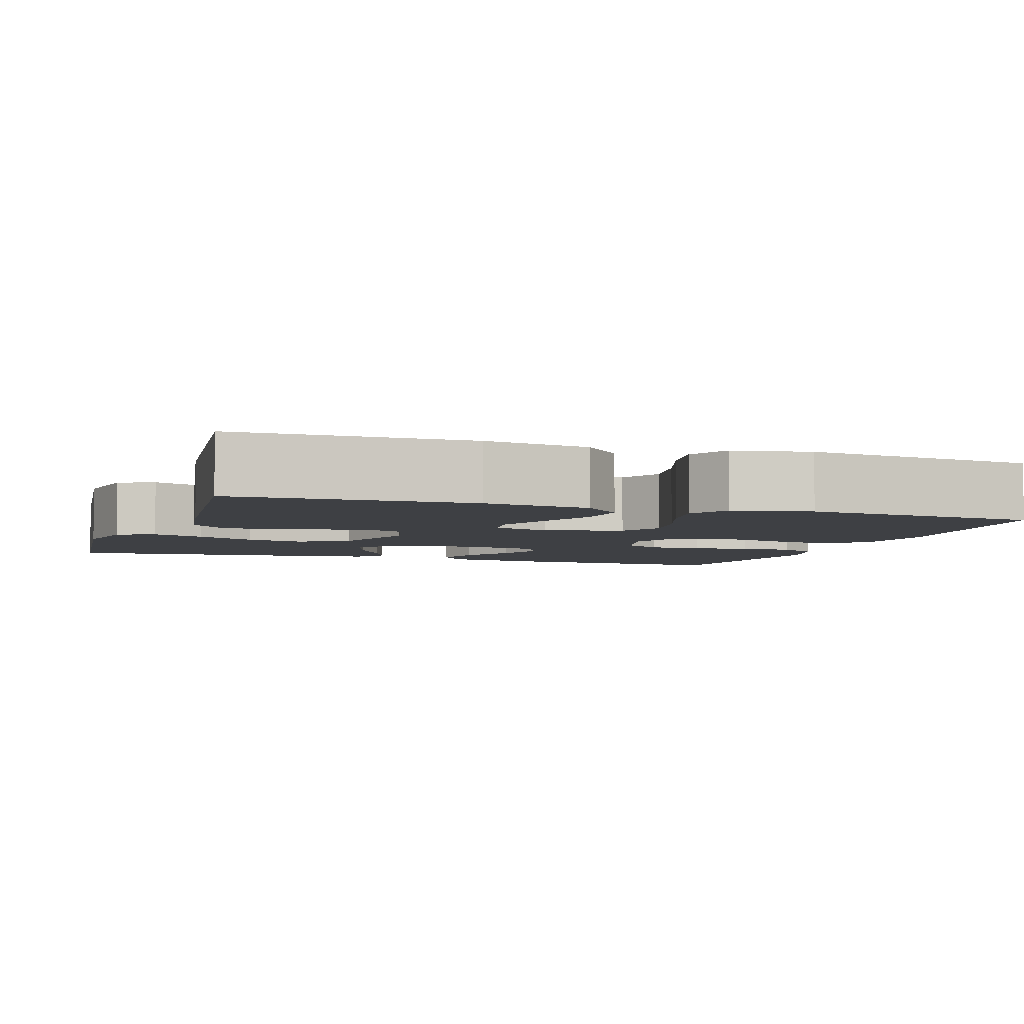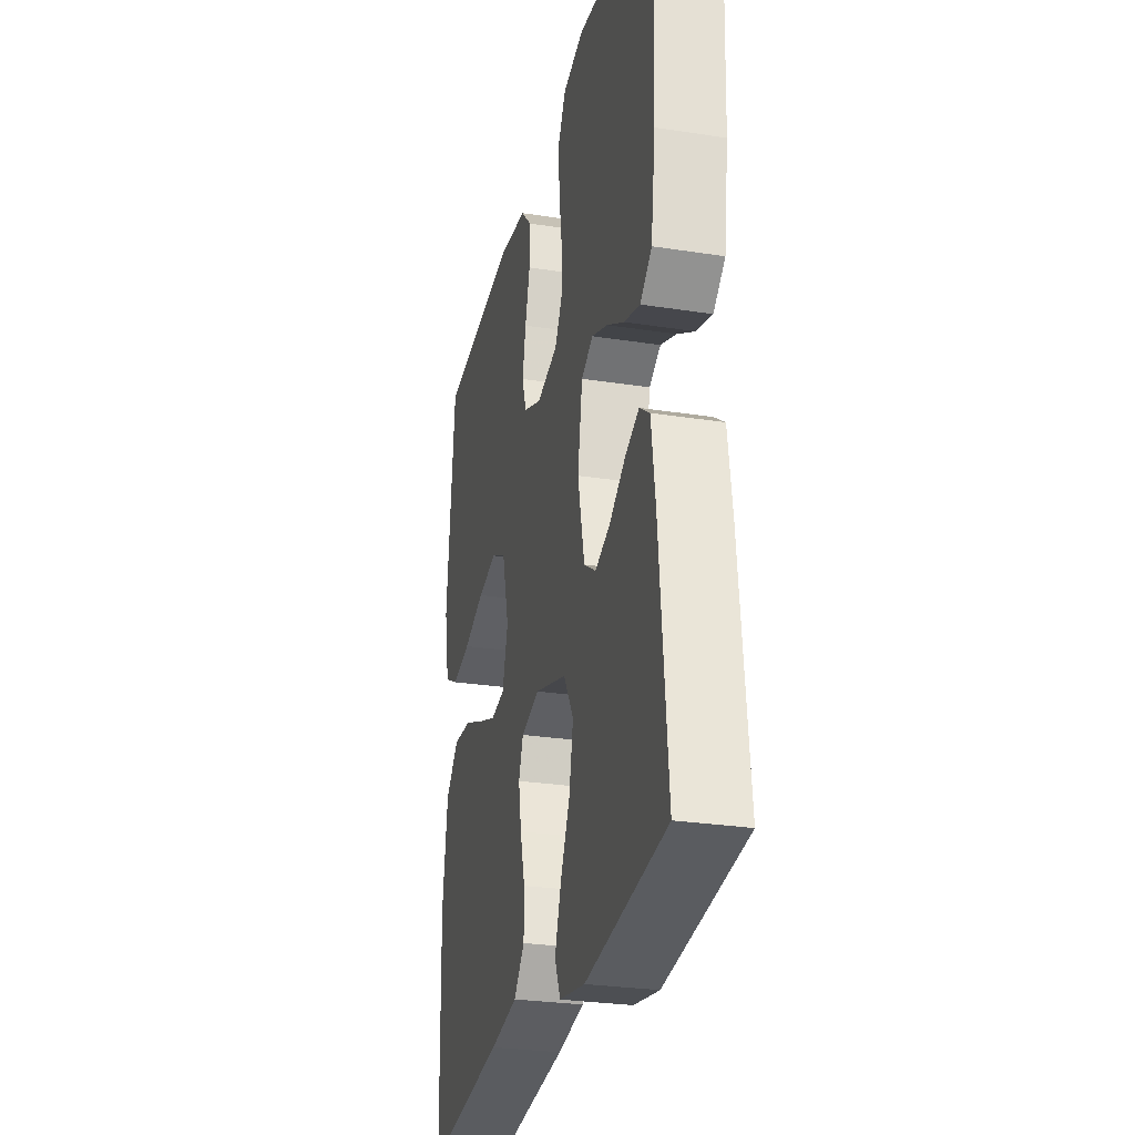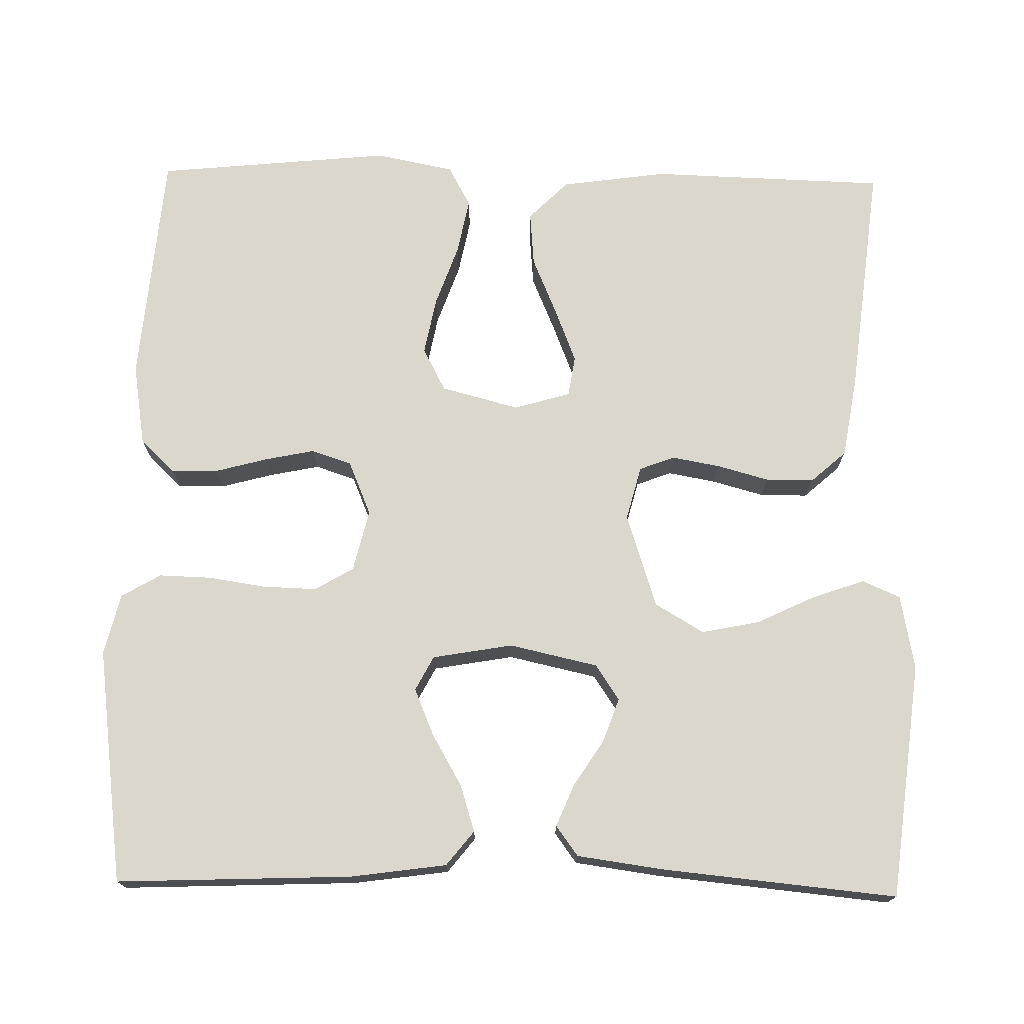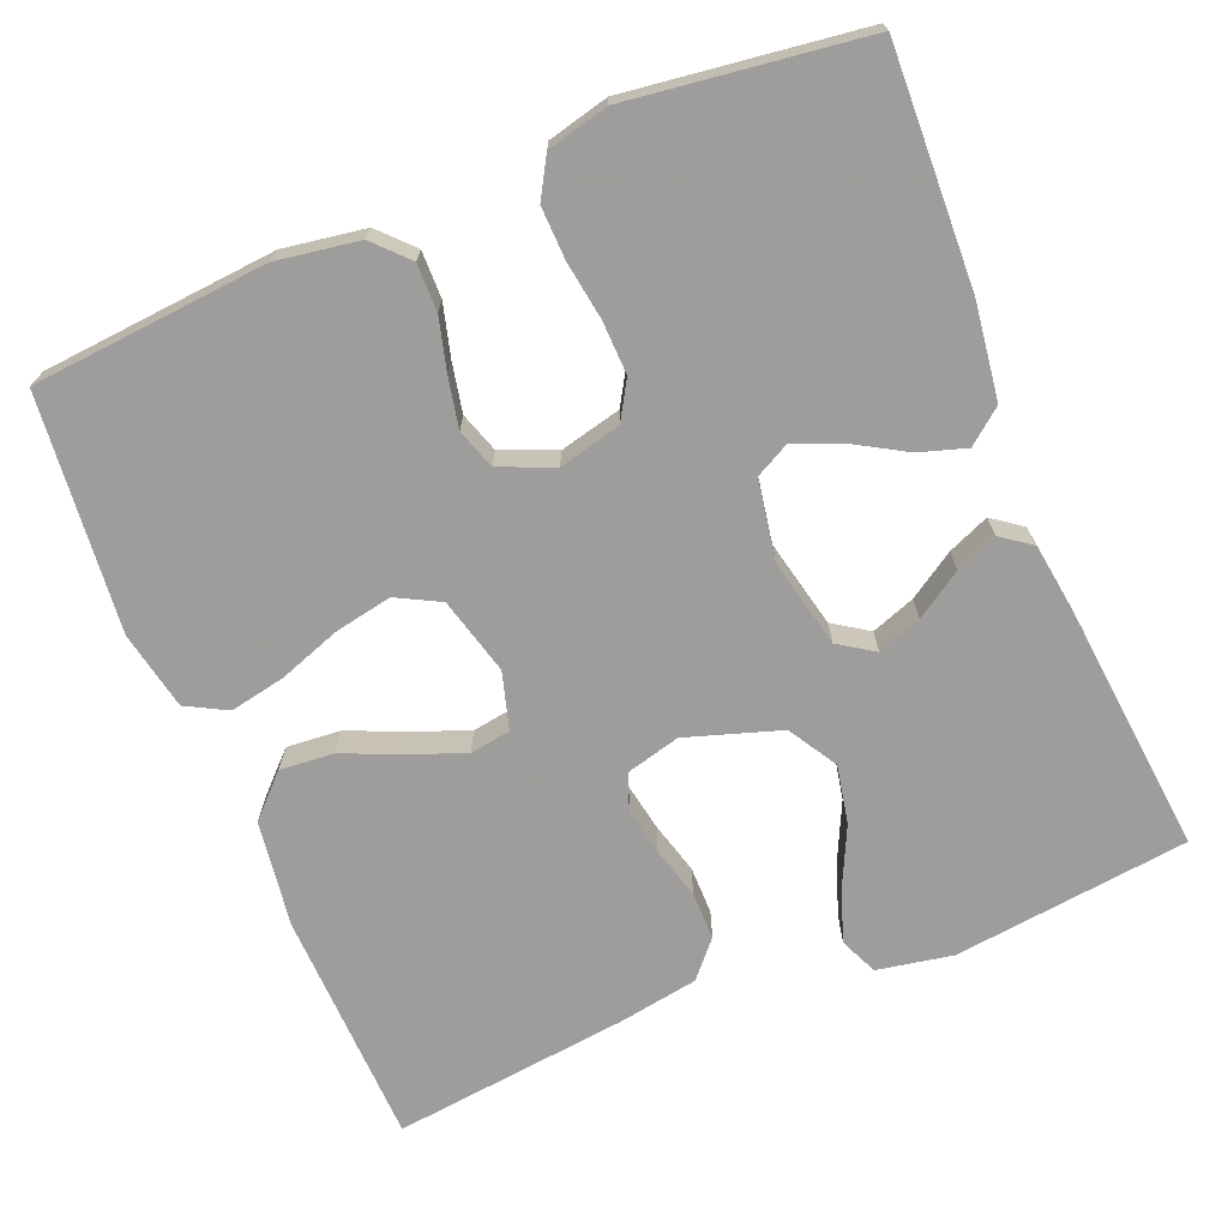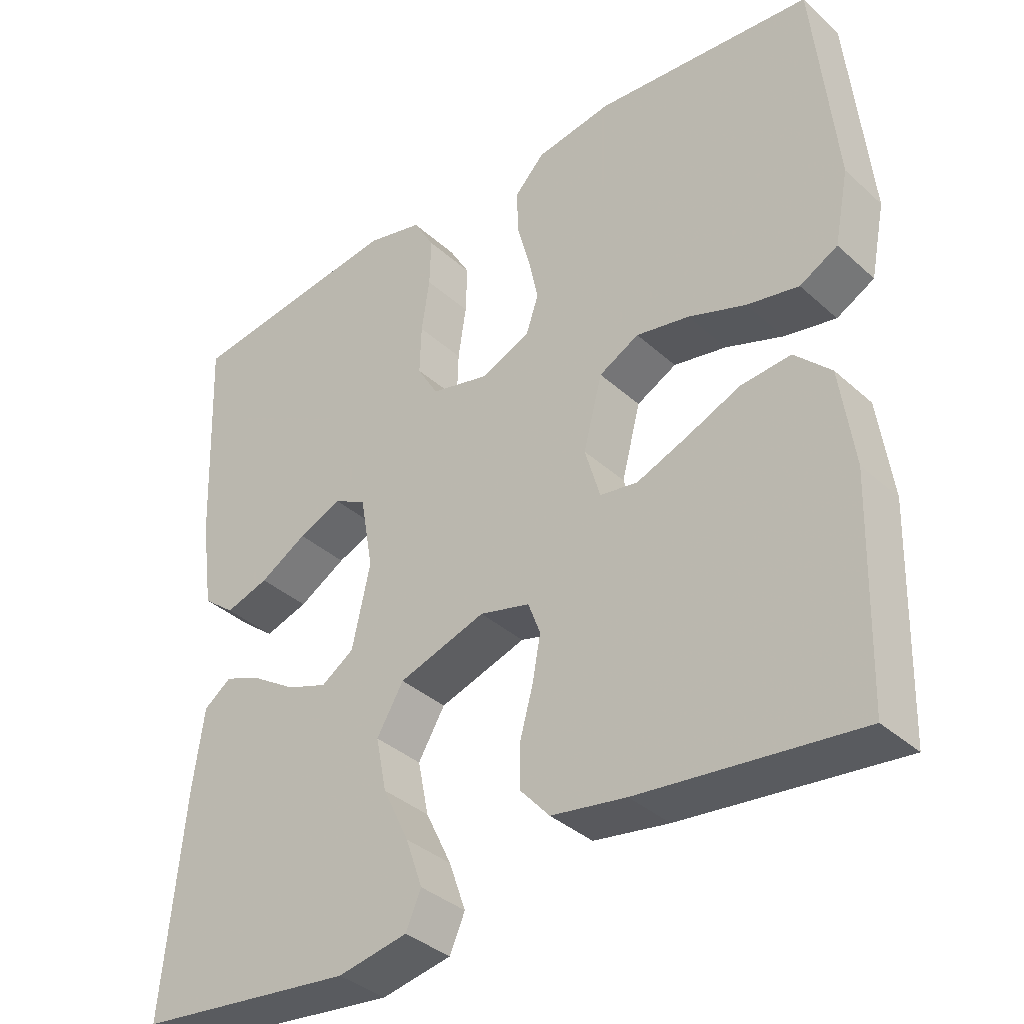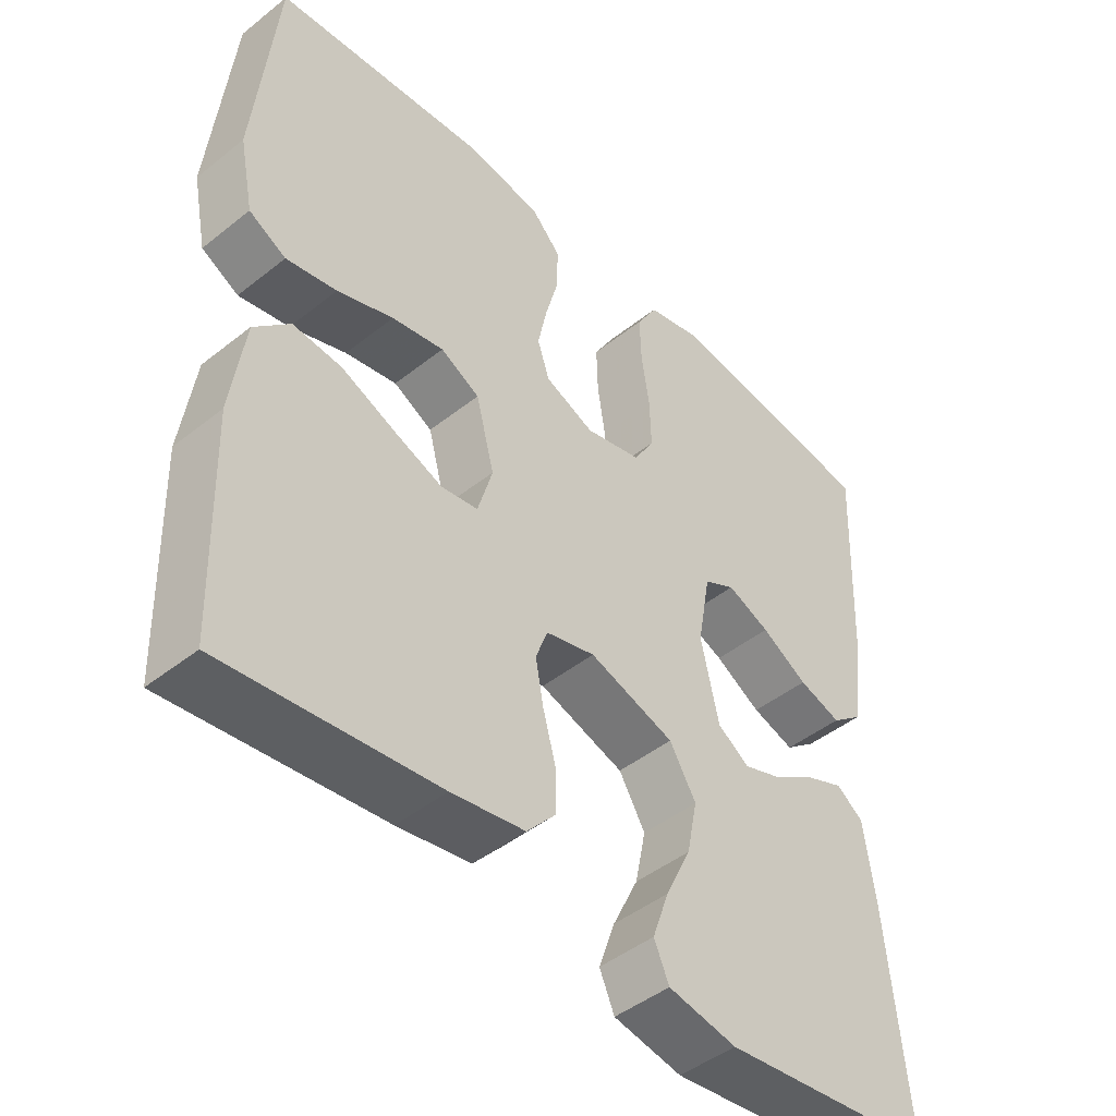
<metadata>
{"format":"obj","ext":"obj","renderer":"f3d","projection":"perspective","resolution":1024,"background":"white","views":[{"elev":-4.8,"azim":-108.8,"up":"+Y"},{"elev":-28.1,"azim":76.8,"up":"+Z"},{"elev":73.4,"azim":91.1,"up":"+Y"},{"elev":-70.7,"azim":22.4,"up":"+Y"},{"elev":-36.7,"azim":-139.1,"up":"+Z"},{"elev":-45.8,"azim":-47.6,"up":"+Z"}]}
</metadata>
<code>
v 0.5 0.07 0.5
v 0.488 0.07 0.2
v 0.471 0.07 0.078
v 0.427 0.07 0.043
v 0.367 0.07 0.062
v 0.302 0.07 0.1
v 0.242 0.07 0.125
v 0.198 0.07 0.102
v 0.18 0.07 0
v 0.205 0.07 -0.113
v 0.25 0.07 -0.143
v 0.306 0.07 -0.123
v 0.365 0.07 -0.085
v 0.418 0.07 -0.063
v 0.456 0.07 -0.091
v 0.471 0.07 -0.2
v 0.5 0.07 -0.5
v 0.2 0.07 -0.535
v 0.104 0.07 -0.517
v 0.083 0.07 -0.469
v 0.106 0.07 -0.403
v 0.142 0.07 -0.328
v 0.157 0.07 -0.254
v 0.12 0.07 -0.192
v 0 0.07 -0.153
v -0.069 0.07 -0.171
v -0.086 0.07 -0.216
v -0.075 0.07 -0.277
v -0.057 0.07 -0.343
v -0.057 0.07 -0.404
v -0.097 0.07 -0.449
v -0.2 0.07 -0.466
v -0.5 0.07 -0.5
v -0.509 0.07 -0.2
v -0.49 0.07 -0.065
v -0.44 0.07 -0.015
v -0.371 0.07 -0.021
v -0.296 0.07 -0.053
v -0.227 0.07 -0.08
v -0.175 0.07 -0.072
v -0.154 0.07 0
v -0.18 0.07 0.099
v -0.235 0.07 0.128
v -0.308 0.07 0.114
v -0.387 0.07 0.086
v -0.458 0.07 0.072
v -0.51 0.07 0.1
v -0.53 0.07 0.2
v -0.5 0.07 0.5
v -0.2 0.07 0.525
v -0.095 0.07 0.508
v -0.054 0.07 0.465
v -0.055 0.07 0.405
v -0.073 0.07 0.338
v -0.086 0.07 0.275
v -0.069 0.07 0.224
v 0 0.07 0.195
v 0.079 0.07 0.214
v 0.108 0.07 0.263
v 0.106 0.07 0.331
v 0.095 0.07 0.404
v 0.093 0.07 0.471
v 0.122 0.07 0.521
v 0.2 0.07 0.54
v 0.5 0 0.5
v 0.488 0 0.2
v 0.471 0 0.078
v 0.427 0 0.043
v 0.367 0 0.062
v 0.302 0 0.1
v 0.242 0 0.125
v 0.198 0 0.102
v 0.18 0 0
v 0.205 0 -0.113
v 0.25 0 -0.143
v 0.306 0 -0.123
v 0.365 0 -0.085
v 0.418 0 -0.063
v 0.456 0 -0.091
v 0.471 0 -0.2
v 0.5 0 -0.5
v 0.2 0 -0.535
v 0.104 0 -0.517
v 0.083 0 -0.469
v 0.106 0 -0.403
v 0.142 0 -0.328
v 0.157 0 -0.254
v 0.12 0 -0.192
v 0 0 -0.153
v -0.069 0 -0.171
v -0.086 0 -0.216
v -0.075 0 -0.277
v -0.057 0 -0.343
v -0.057 0 -0.404
v -0.097 0 -0.449
v -0.2 0 -0.466
v -0.5 0 -0.5
v -0.509 0 -0.2
v -0.49 0 -0.065
v -0.44 0 -0.015
v -0.371 0 -0.021
v -0.296 0 -0.053
v -0.227 0 -0.08
v -0.175 0 -0.072
v -0.154 0 0
v -0.18 0 0.099
v -0.235 0 0.128
v -0.308 0 0.114
v -0.387 0 0.086
v -0.458 0 0.072
v -0.51 0 0.1
v -0.53 0 0.2
v -0.5 0 0.5
v -0.2 0 0.525
v -0.095 0 0.508
v -0.054 0 0.465
v -0.055 0 0.405
v -0.073 0 0.338
v -0.086 0 0.275
v -0.069 0 0.224
v 0 0 0.195
v 0.079 0 0.214
v 0.108 0 0.263
v 0.106 0 0.331
v 0.095 0 0.404
v 0.093 0 0.471
v 0.122 0 0.521
v 0.2 0 0.54
f 4 5 6
f 3 4 6
f 2 3 6
f 1 2 6
f 64 1 6
f 63 64 6
f 62 63 6
f 61 62 6
f 60 61 6
f 59 60 6 7
f 58 59 7 8
f 57 58 8 9
f 56 57 9 10
f 52 53 54
f 51 52 54
f 50 51 54
f 49 50 54
f 48 49 54
f 47 48 54
f 46 47 54
f 45 46 54
f 44 45 54
f 43 44 54 55
f 42 43 55 56
f 36 37 38
f 35 36 38
f 34 35 38
f 33 34 38
f 32 33 38
f 31 32 38
f 30 31 38
f 29 30 38
f 28 29 38
f 27 28 38 39
f 26 27 39 40
f 20 21 22
f 19 20 22
f 18 19 22
f 17 18 22
f 16 17 22
f 15 16 22
f 14 15 22
f 13 14 22
f 12 13 22
f 11 12 22 23
f 10 11 23 24
f 10 24 25
f 56 10 25
f 42 56 25
f 41 42 25
f 25 26 40 41
f 70 69 68
f 70 68 67
f 70 67 66
f 70 66 65
f 70 65 128
f 70 128 127
f 70 127 126
f 70 126 125
f 70 125 124
f 71 70 124 123
f 72 71 123 122
f 73 72 122 121
f 74 73 121 120
f 118 117 116
f 118 116 115
f 118 115 114
f 118 114 113
f 118 113 112
f 118 112 111
f 118 111 110
f 118 110 109
f 118 109 108
f 119 118 108 107
f 120 119 107 106
f 102 101 100
f 102 100 99
f 102 99 98
f 102 98 97
f 102 97 96
f 102 96 95
f 102 95 94
f 102 94 93
f 102 93 92
f 103 102 92 91
f 104 103 91 90
f 86 85 84
f 86 84 83
f 86 83 82
f 86 82 81
f 86 81 80
f 86 80 79
f 86 79 78
f 86 78 77
f 86 77 76
f 87 86 76 75
f 88 87 75 74
f 89 88 74
f 89 74 120
f 89 120 106
f 89 106 105
f 105 104 90 89
f 1 65 66 2
f 2 66 67 3
f 3 67 68 4
f 4 68 69 5
f 5 69 70 6
f 6 70 71 7
f 7 71 72 8
f 8 72 73 9
f 9 73 74 10
f 10 74 75 11
f 11 75 76 12
f 12 76 77 13
f 13 77 78 14
f 14 78 79 15
f 15 79 80 16
f 16 80 81 17
f 17 81 82 18
f 18 82 83 19
f 19 83 84 20
f 20 84 85 21
f 21 85 86 22
f 22 86 87 23
f 23 87 88 24
f 24 88 89 25
f 25 89 90 26
f 26 90 91 27
f 27 91 92 28
f 28 92 93 29
f 29 93 94 30
f 30 94 95 31
f 31 95 96 32
f 32 96 97 33
f 33 97 98 34
f 34 98 99 35
f 35 99 100 36
f 36 100 101 37
f 37 101 102 38
f 38 102 103 39
f 39 103 104 40
f 40 104 105 41
f 41 105 106 42
f 42 106 107 43
f 43 107 108 44
f 44 108 109 45
f 45 109 110 46
f 46 110 111 47
f 47 111 112 48
f 48 112 113 49
f 49 113 114 50
f 50 114 115 51
f 51 115 116 52
f 52 116 117 53
f 53 117 118 54
f 54 118 119 55
f 55 119 120 56
f 56 120 121 57
f 57 121 122 58
f 58 122 123 59
f 59 123 124 60
f 60 124 125 61
f 61 125 126 62
f 62 126 127 63
f 63 127 128 64
f 64 128 65 1

</code>
